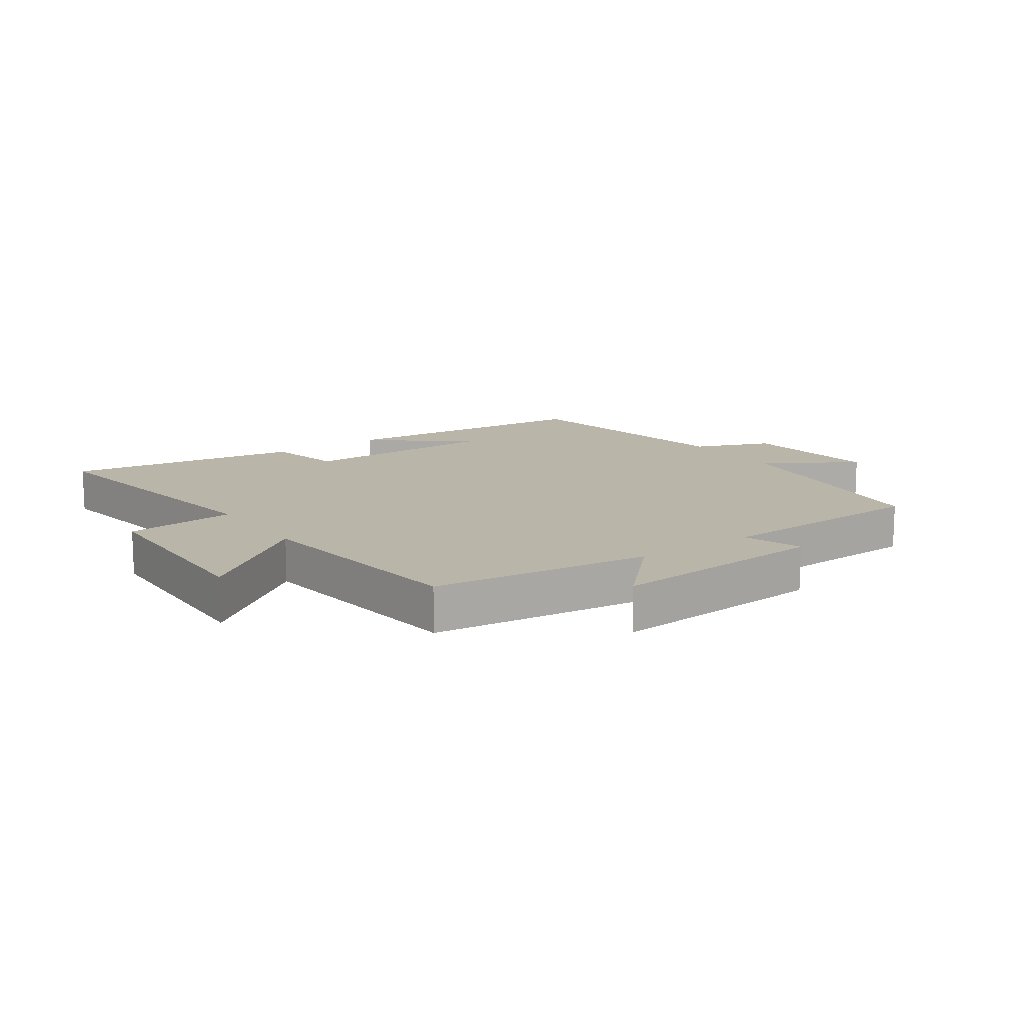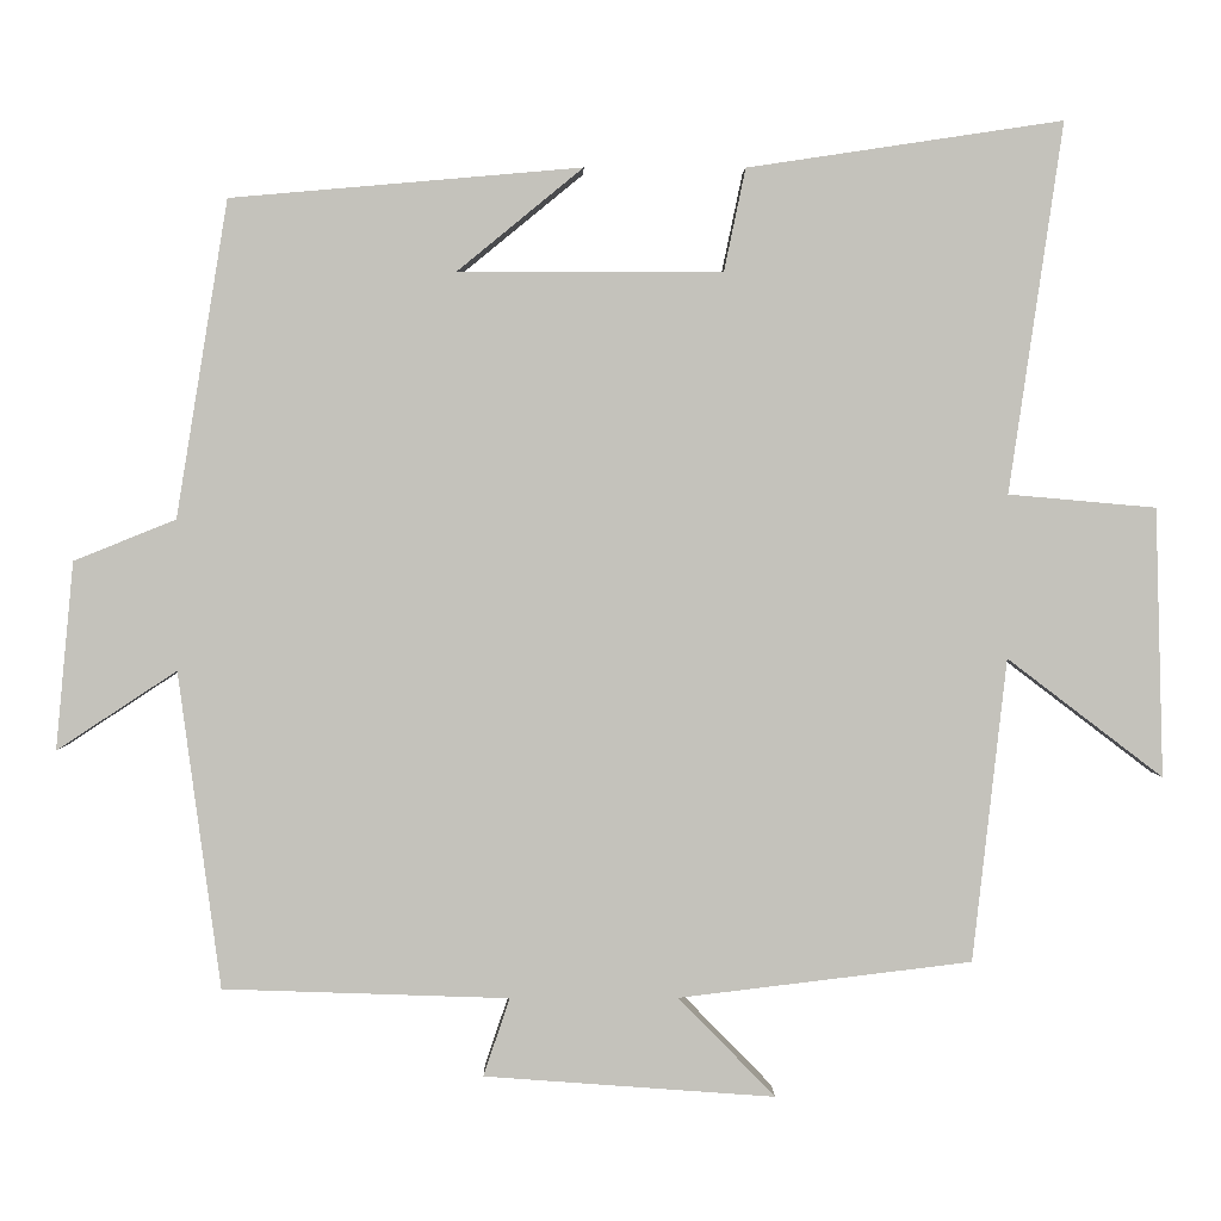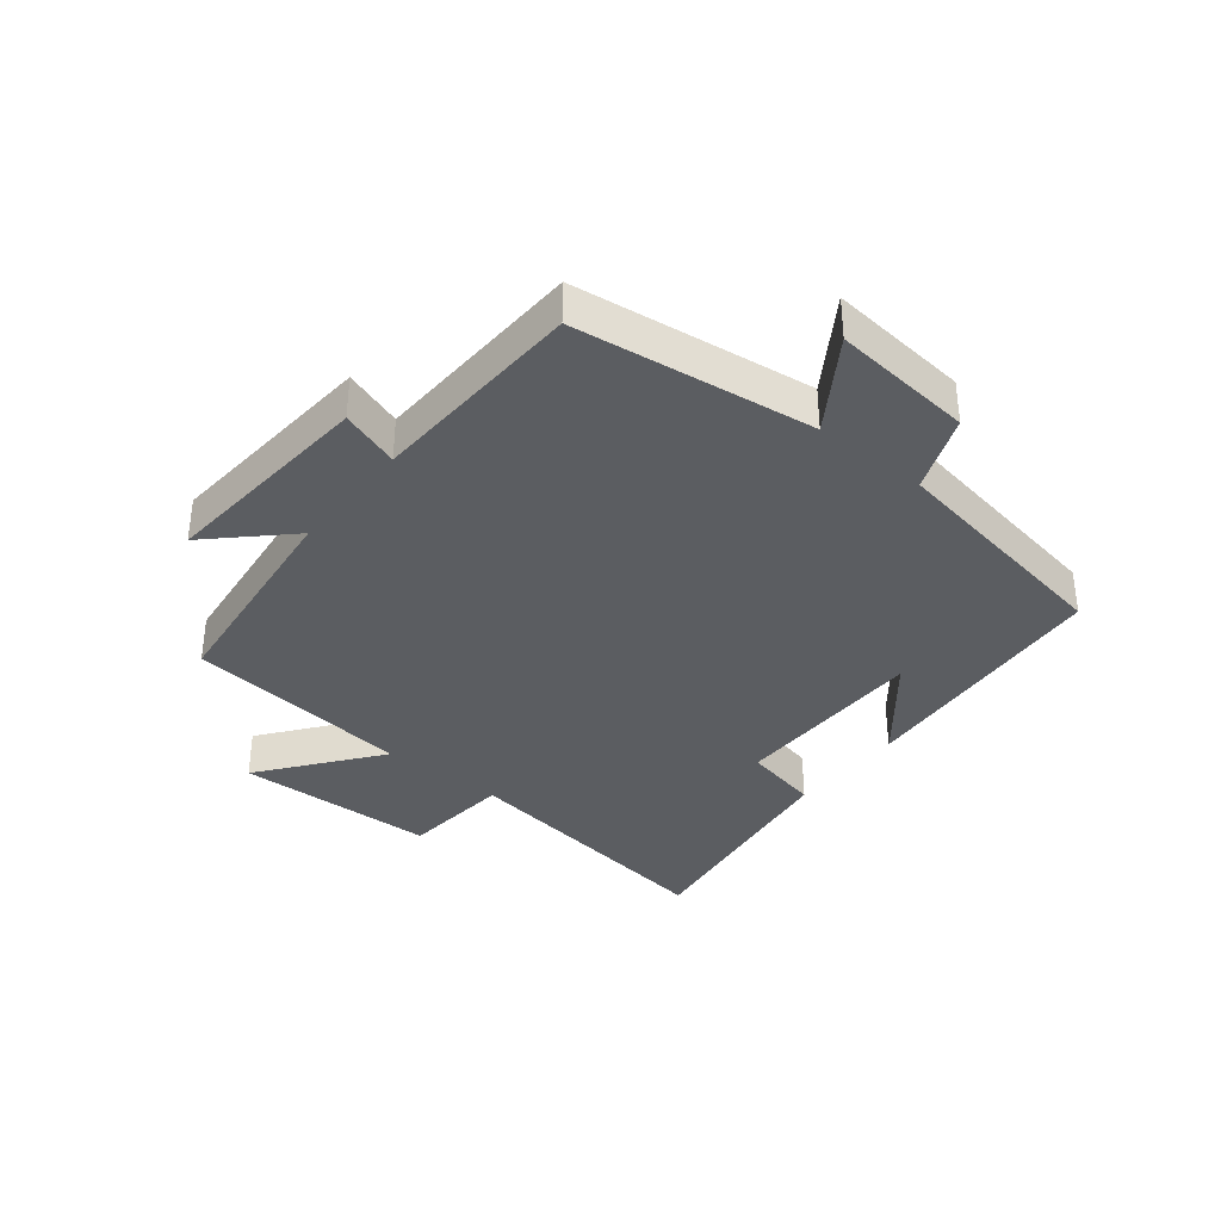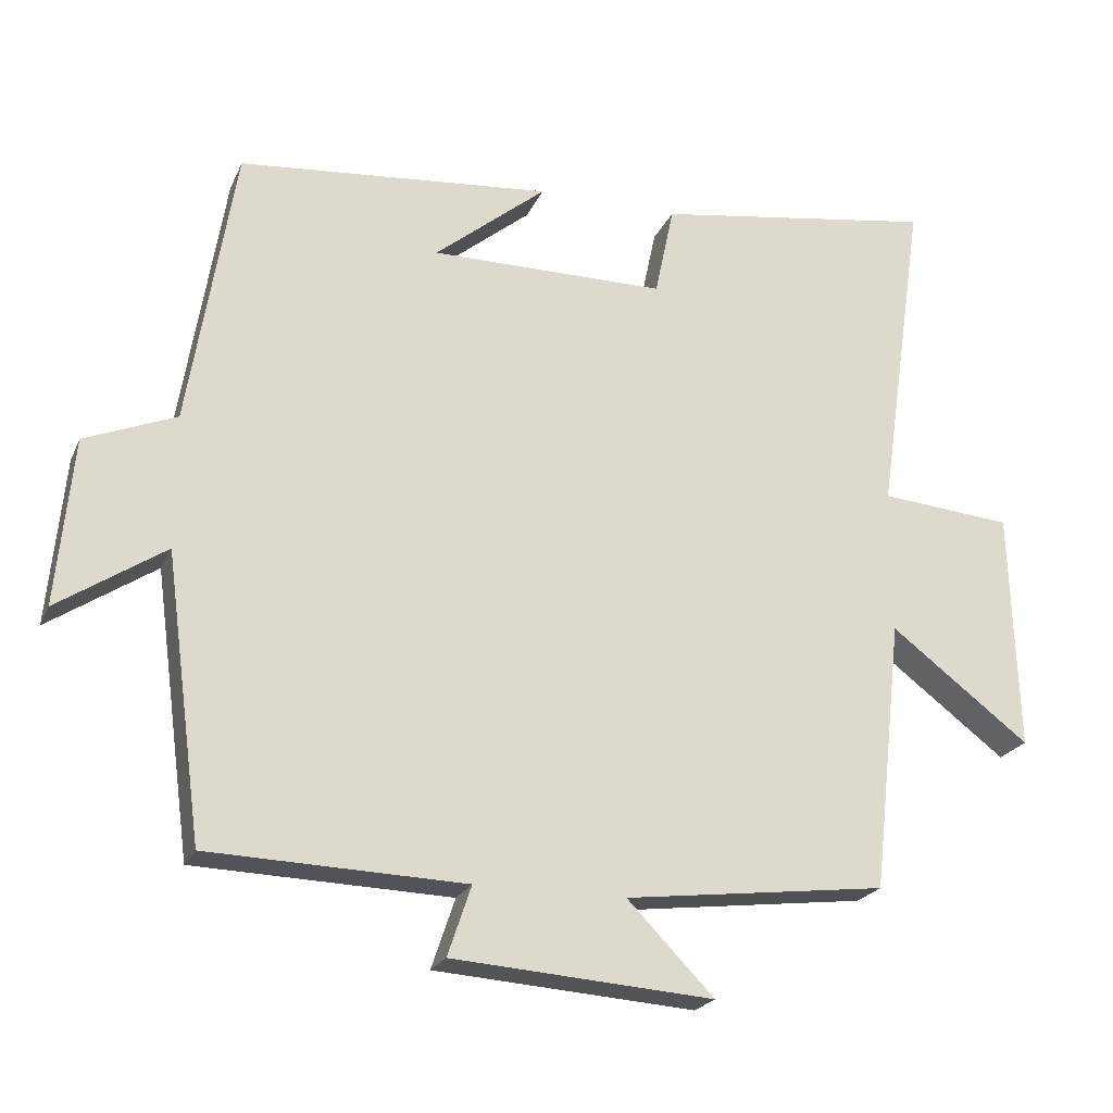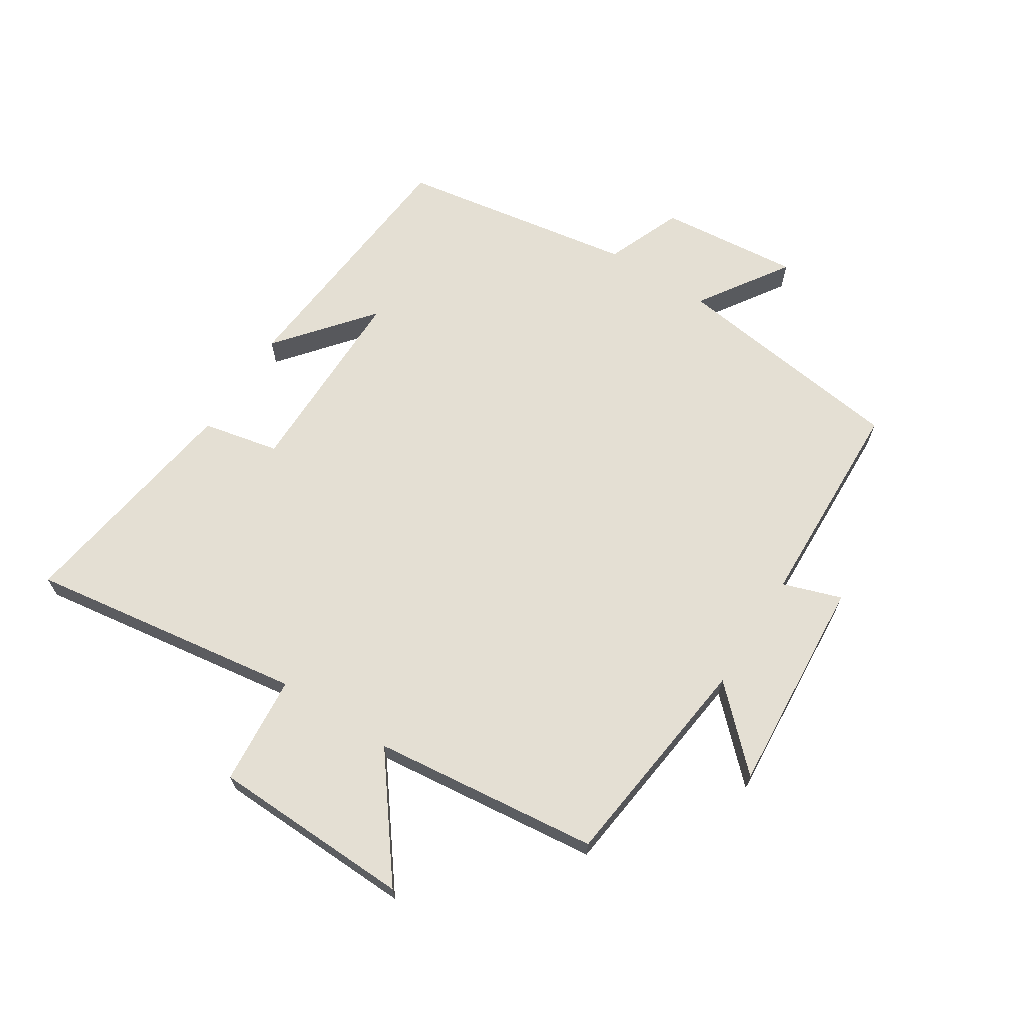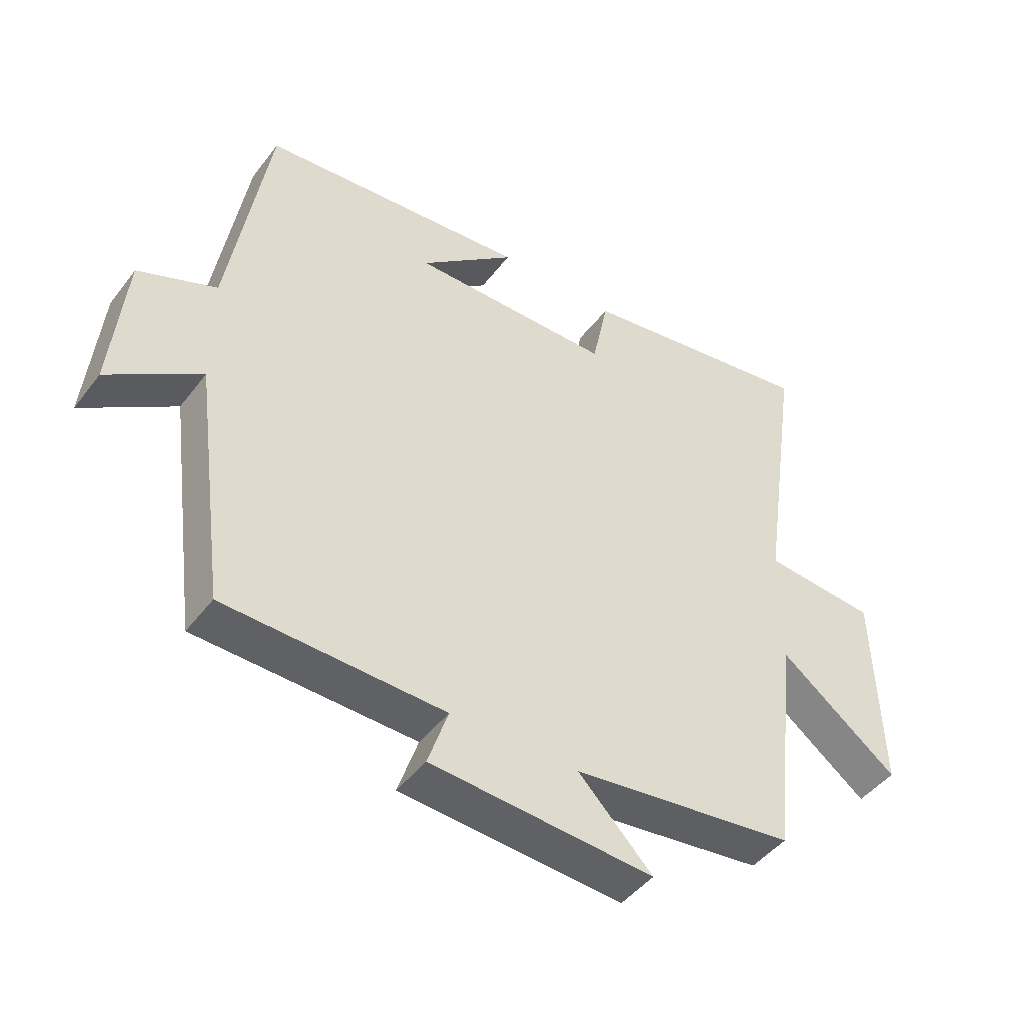
<metadata>
{"format":"obj","ext":"obj","renderer":"f3d","projection":"perspective","resolution":1024,"background":"white","views":[{"elev":13.7,"azim":144.9,"up":"+Y"},{"elev":2.1,"azim":-0.8,"up":"+Z"},{"elev":-35.8,"azim":-128.9,"up":"+Y"},{"elev":-22.0,"azim":-19.0,"up":"+Z"},{"elev":66.5,"azim":122.6,"up":"+Y"},{"elev":-45.5,"azim":-34.9,"up":"+Z"}]}
</metadata>
<code>
v -0.449 0.07 -0.488
v -0.5 0.07 -0.103
v -0.646 0.07 -0.199
v -0.624 0.07 0.029
v -0.5 0.07 0.079
v -0.437 0.07 0.463
v -0.011 0.07 0.5
v -0.163 0.07 0.376
v 0.157 0.07 0.376
v 0.183 0.07 0.5
v 0.565 0.07 0.557
v 0.5 0.07 0.109
v 0.679 0.07 0.093
v 0.689 0.07 -0.233
v 0.5 0.07 -0.089
v 0.459 0.07 -0.457
v 0.103 0.07 -0.5
v 0.221 0.07 -0.621
v -0.133 0.07 -0.595
v -0.101 0.07 -0.5
v -0.449 0 -0.488
v -0.5 0 -0.103
v -0.646 0 -0.199
v -0.624 0 0.029
v -0.5 0 0.079
v -0.437 0 0.463
v -0.011 0 0.5
v -0.163 0 0.376
v 0.157 0 0.376
v 0.183 0 0.5
v 0.565 0 0.557
v 0.5 0 0.109
v 0.679 0 0.093
v 0.689 0 -0.233
v 0.5 0 -0.089
v 0.459 0 -0.457
v 0.103 0 -0.5
v 0.221 0 -0.621
v -0.133 0 -0.595
v -0.101 0 -0.5
f 17 18 19 20
f 15 16 17 20
f 15 20 1 2
f 12 13 14 15
f 12 15 2
f 9 10 11 12
f 8 9 12 2
f 6 7 8
f 5 6 8 2
f 2 3 4 5
f 40 39 38 37
f 40 37 36 35
f 22 21 40 35
f 35 34 33 32
f 22 35 32
f 32 31 30 29
f 22 32 29 28
f 28 27 26
f 22 28 26 25
f 25 24 23 22
f 1 21 22 2
f 2 22 23 3
f 3 23 24 4
f 4 24 25 5
f 5 25 26 6
f 6 26 27 7
f 7 27 28 8
f 8 28 29 9
f 9 29 30 10
f 10 30 31 11
f 11 31 32 12
f 12 32 33 13
f 13 33 34 14
f 14 34 35 15
f 15 35 36 16
f 16 36 37 17
f 17 37 38 18
f 18 38 39 19
f 19 39 40 20
f 20 40 21 1

</code>
